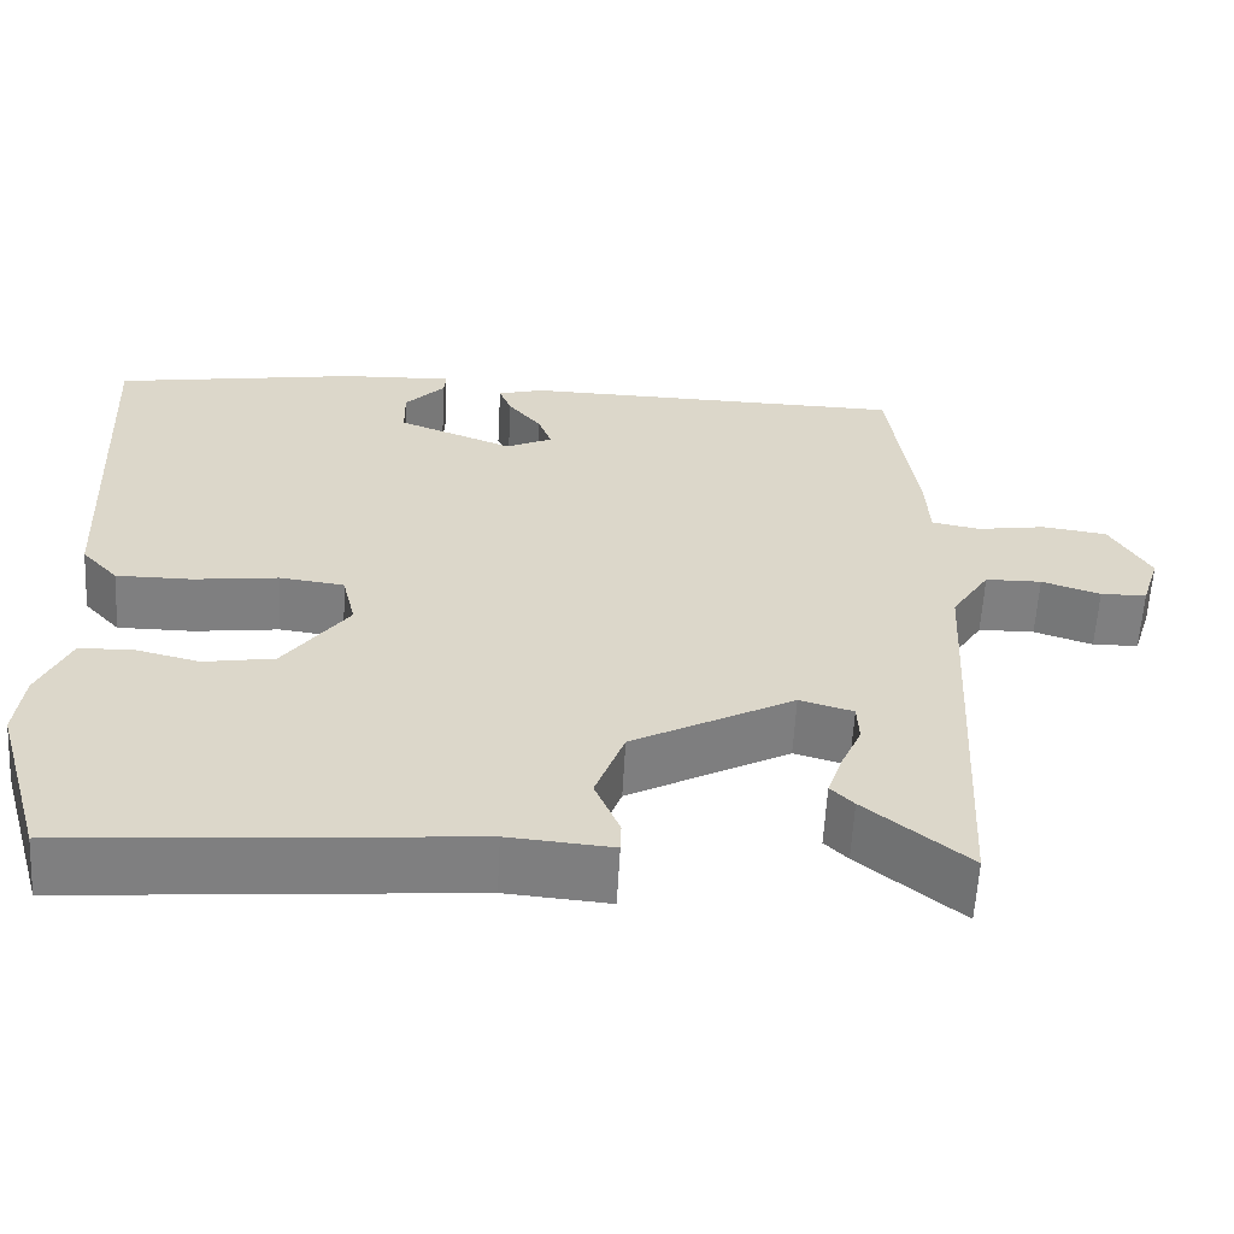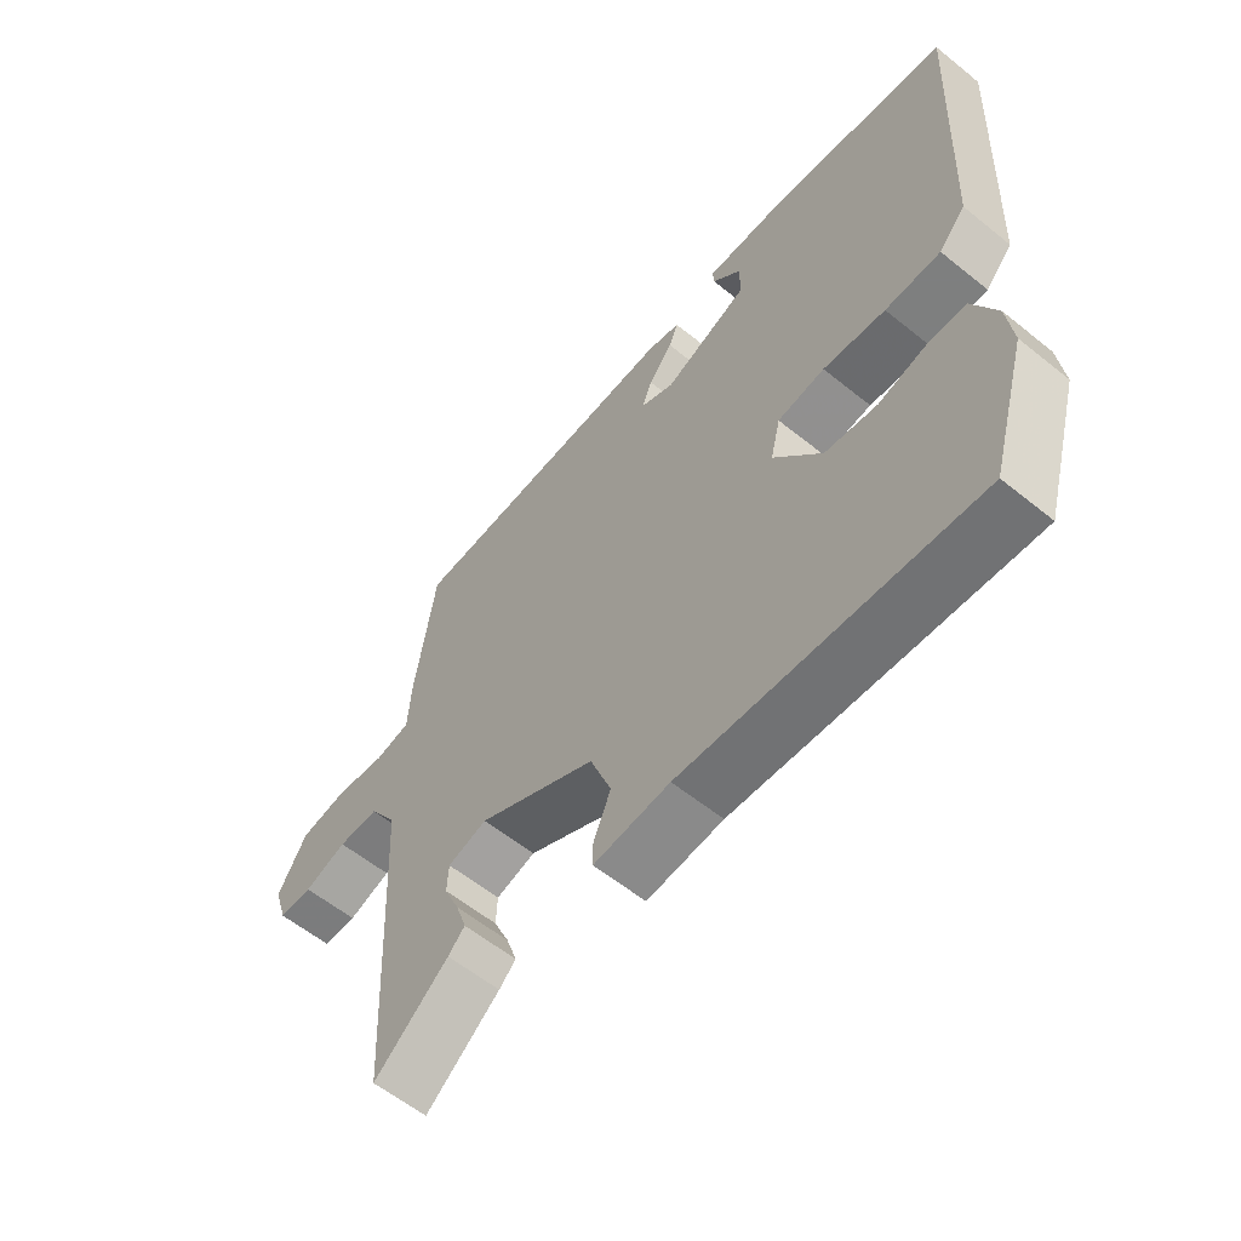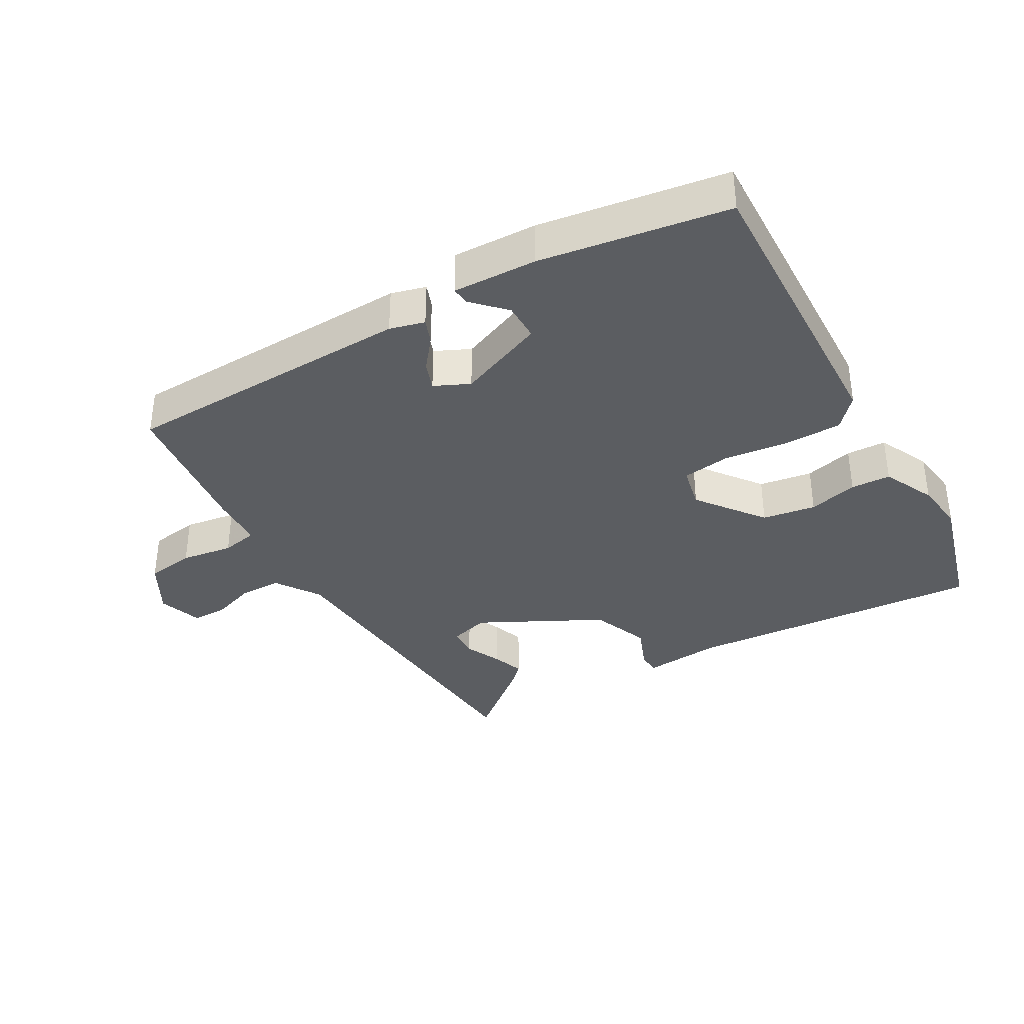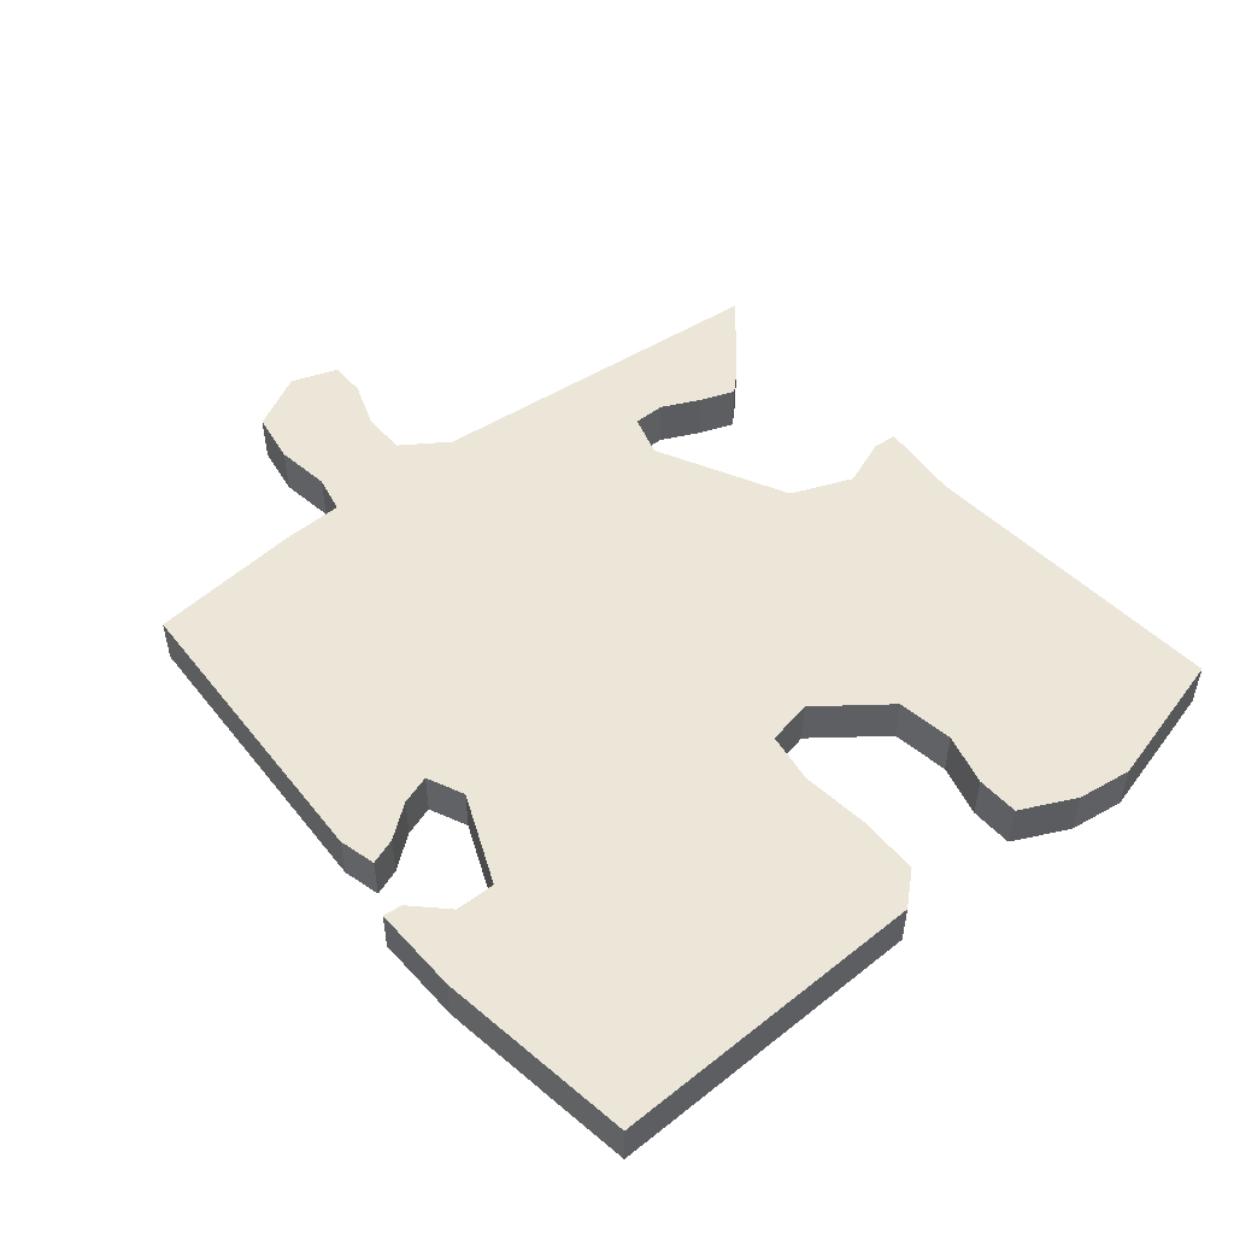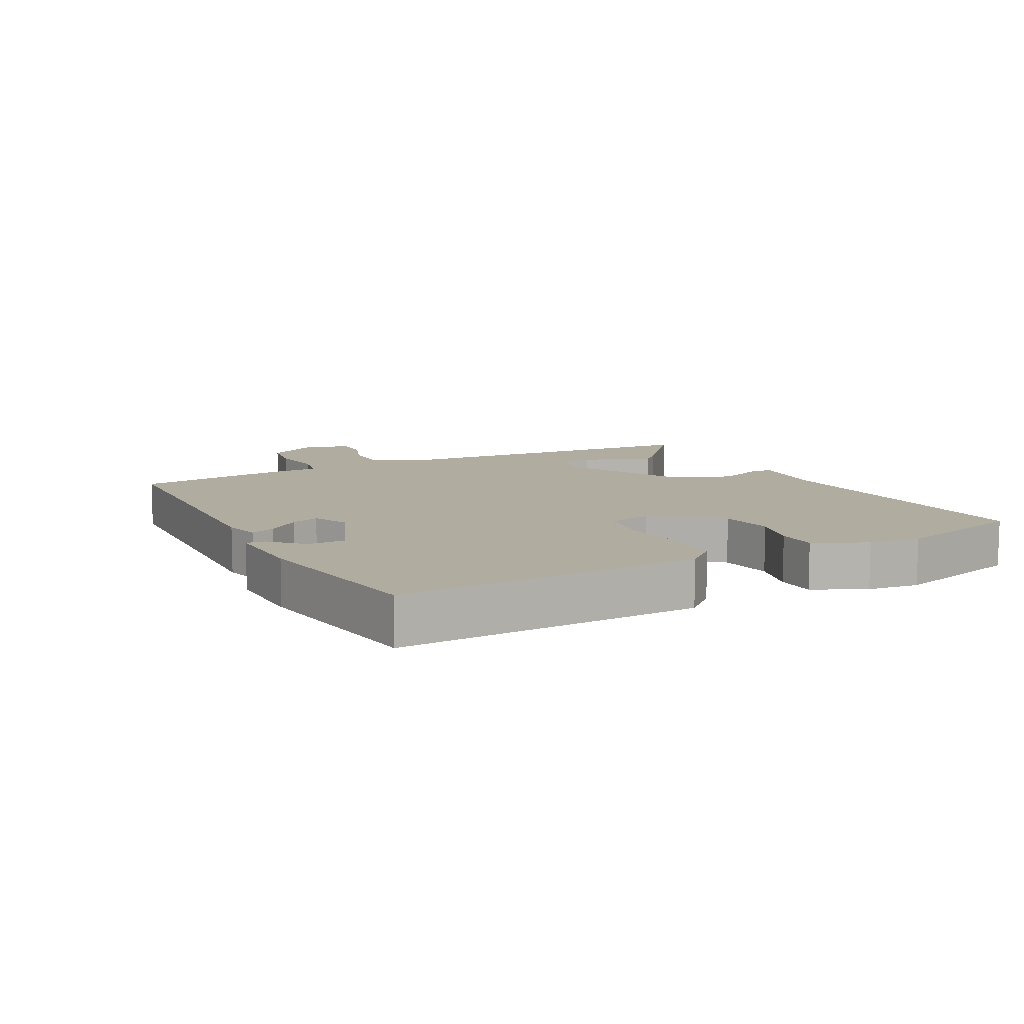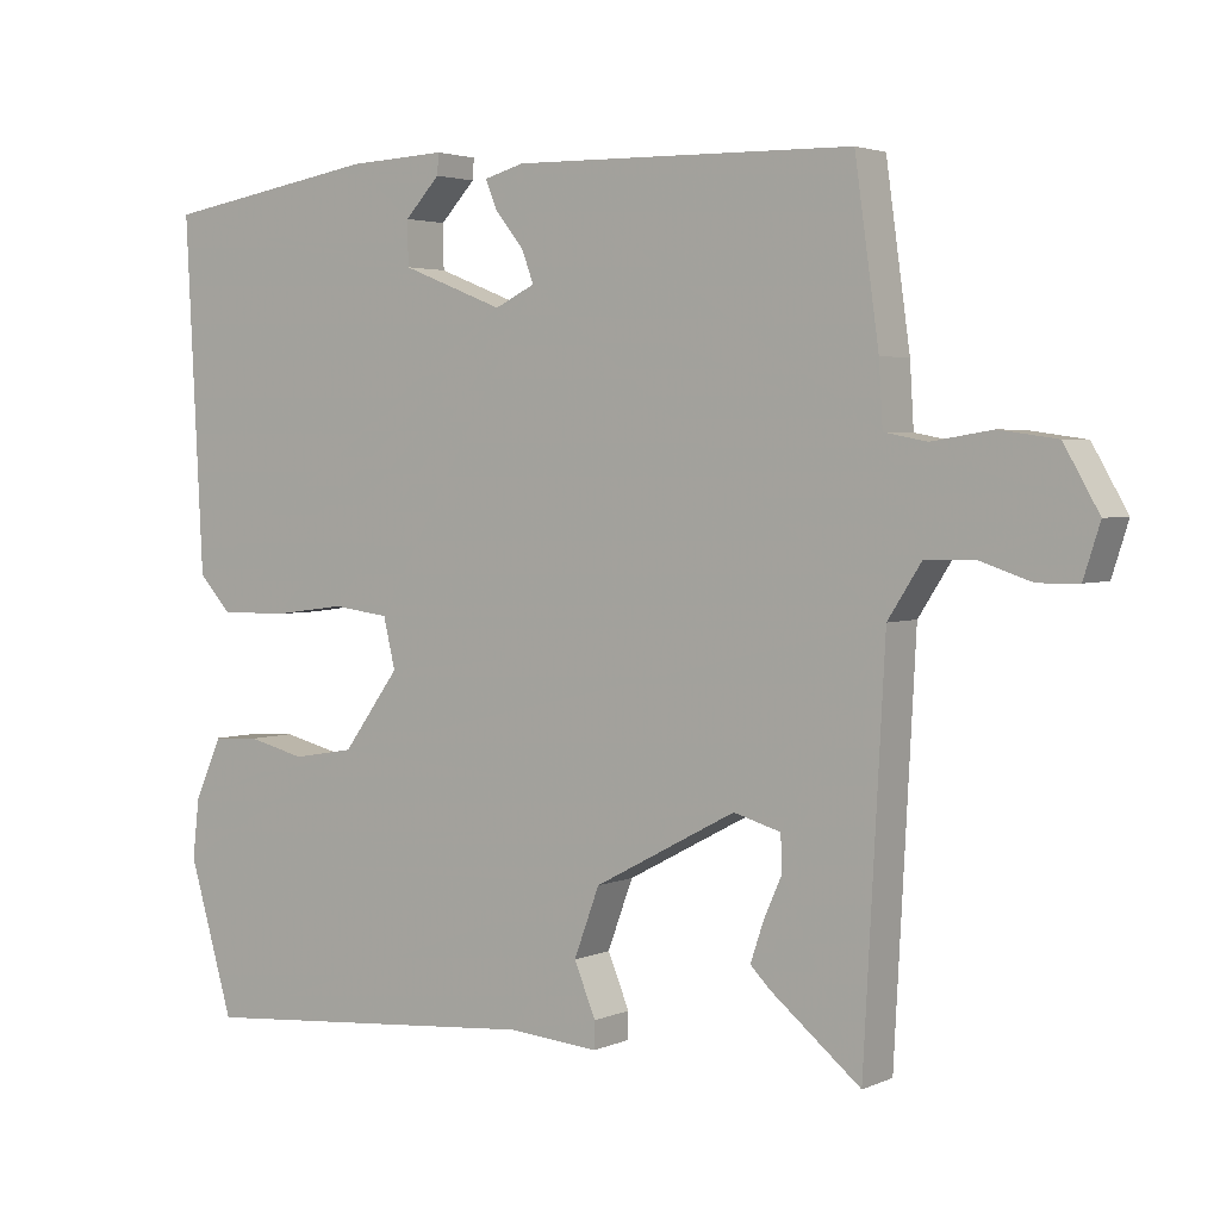
<metadata>
{"format":"obj","ext":"obj","renderer":"f3d","projection":"perspective","resolution":1024,"background":"white","views":[{"elev":-59.8,"azim":176.9,"up":"+Z"},{"elev":-59.6,"azim":50.4,"up":"+Z"},{"elev":-35.8,"azim":30.6,"up":"+Y"},{"elev":49.5,"azim":52.0,"up":"+Y"},{"elev":10.1,"azim":63.3,"up":"+Y"},{"elev":3.1,"azim":-144.9,"up":"+Z"}]}
</metadata>
<code>
v 0.538 0.07 0.461
v 0.514 0.07 -0.009
v 0.471 0.07 -0.056
v 0.382 0.07 -0.056
v 0.282 0.07 -0.043
v 0.206 0.07 -0.053
v 0.19 0.07 -0.12
v 0.266 0.07 -0.224
v 0.349 0.07 -0.238
v 0.426 0.07 -0.219
v 0.488 0.07 -0.222
v 0.525 0.07 -0.304
v 0.534 0.07 -0.384
v 0.474 0.07 -0.589
v 0.007 0.07 -0.55
v -0.115 0.07 -0.56
v -0.116 0.07 -0.524
v -0.087 0.07 -0.454
v -0.121 0.07 -0.362
v -0.311 0.07 -0.261
v -0.374 0.07 -0.279
v -0.376 0.07 -0.326
v -0.351 0.07 -0.383
v -0.334 0.07 -0.434
v -0.361 0.07 -0.461
v -0.481 0.07 -0.559
v -0.509 0.07 -0.037
v -0.554 0.07 0.033
v -0.62 0.07 0.034
v -0.689 0.07 0.011
v -0.743 0.07 0.012
v -0.765 0.07 0.081
v -0.718 0.07 0.163
v -0.641 0.07 0.174
v -0.56 0.07 0.161
v -0.503 0.07 0.172
v -0.498 0.07 0.255
v -0.466 0.07 0.485
v -0.01 0.07 0.494
v 0.044 0.07 0.479
v 0.029 0.07 0.441
v -0.01 0.07 0.393
v -0.026 0.07 0.35
v 0.028 0.07 0.324
v 0.165 0.07 0.378
v 0.166 0.07 0.437
v 0.119 0.07 0.487
v 0.117 0.07 0.515
v 0.248 0.07 0.509
v 0.538 0 0.461
v 0.514 0 -0.009
v 0.471 0 -0.056
v 0.382 0 -0.056
v 0.282 0 -0.043
v 0.206 0 -0.053
v 0.19 0 -0.12
v 0.266 0 -0.224
v 0.349 0 -0.238
v 0.426 0 -0.219
v 0.488 0 -0.222
v 0.525 0 -0.304
v 0.534 0 -0.384
v 0.474 0 -0.589
v 0.007 0 -0.55
v -0.115 0 -0.56
v -0.116 0 -0.524
v -0.087 0 -0.454
v -0.121 0 -0.362
v -0.311 0 -0.261
v -0.374 0 -0.279
v -0.376 0 -0.326
v -0.351 0 -0.383
v -0.334 0 -0.434
v -0.361 0 -0.461
v -0.481 0 -0.559
v -0.509 0 -0.037
v -0.554 0 0.033
v -0.62 0 0.034
v -0.689 0 0.011
v -0.743 0 0.012
v -0.765 0 0.081
v -0.718 0 0.163
v -0.641 0 0.174
v -0.56 0 0.161
v -0.503 0 0.172
v -0.498 0 0.255
v -0.466 0 0.485
v -0.01 0 0.494
v 0.044 0 0.479
v 0.029 0 0.441
v -0.01 0 0.393
v -0.026 0 0.35
v 0.028 0 0.324
v 0.165 0 0.378
v 0.166 0 0.437
v 0.119 0 0.487
v 0.117 0 0.515
v 0.248 0 0.509
f 46 47 48 49
f 45 46 49 1
f 44 45 1 2
f 43 44 2 3
f 39 40 41 42
f 39 42 43
f 36 37 38 39
f 36 39 43
f 32 33 34 35
f 32 35 36
f 29 30 31 32
f 28 29 32 36
f 27 28 36 43
f 22 23 24 25
f 22 25 26 27
f 15 16 17 18
f 15 18 19
f 14 15 19
f 13 14 19 20
f 9 10 11 12
f 8 9 12 13
f 43 3 4 5
f 43 5 6
f 27 43 6 7
f 21 22 27
f 20 21 27
f 8 13 20 27
f 7 8 27
f 98 97 96 95
f 50 98 95 94
f 51 50 94 93
f 52 51 93 92
f 91 90 89 88
f 92 91 88
f 88 87 86 85
f 92 88 85
f 84 83 82 81
f 85 84 81
f 81 80 79 78
f 85 81 78 77
f 92 85 77 76
f 74 73 72 71
f 76 75 74 71
f 67 66 65 64
f 68 67 64
f 68 64 63
f 69 68 63 62
f 61 60 59 58
f 62 61 58 57
f 54 53 52 92
f 55 54 92
f 56 55 92 76
f 76 71 70
f 76 70 69
f 76 69 62 57
f 76 57 56
f 1 50 51 2
f 2 51 52 3
f 3 52 53 4
f 4 53 54 5
f 5 54 55 6
f 6 55 56 7
f 7 56 57 8
f 8 57 58 9
f 9 58 59 10
f 10 59 60 11
f 11 60 61 12
f 12 61 62 13
f 13 62 63 14
f 14 63 64 15
f 15 64 65 16
f 16 65 66 17
f 17 66 67 18
f 18 67 68 19
f 19 68 69 20
f 20 69 70 21
f 21 70 71 22
f 22 71 72 23
f 23 72 73 24
f 24 73 74 25
f 25 74 75 26
f 26 75 76 27
f 27 76 77 28
f 28 77 78 29
f 29 78 79 30
f 30 79 80 31
f 31 80 81 32
f 32 81 82 33
f 33 82 83 34
f 34 83 84 35
f 35 84 85 36
f 36 85 86 37
f 37 86 87 38
f 38 87 88 39
f 39 88 89 40
f 40 89 90 41
f 41 90 91 42
f 42 91 92 43
f 43 92 93 44
f 44 93 94 45
f 45 94 95 46
f 46 95 96 47
f 47 96 97 48
f 48 97 98 49
f 49 98 50 1

</code>
